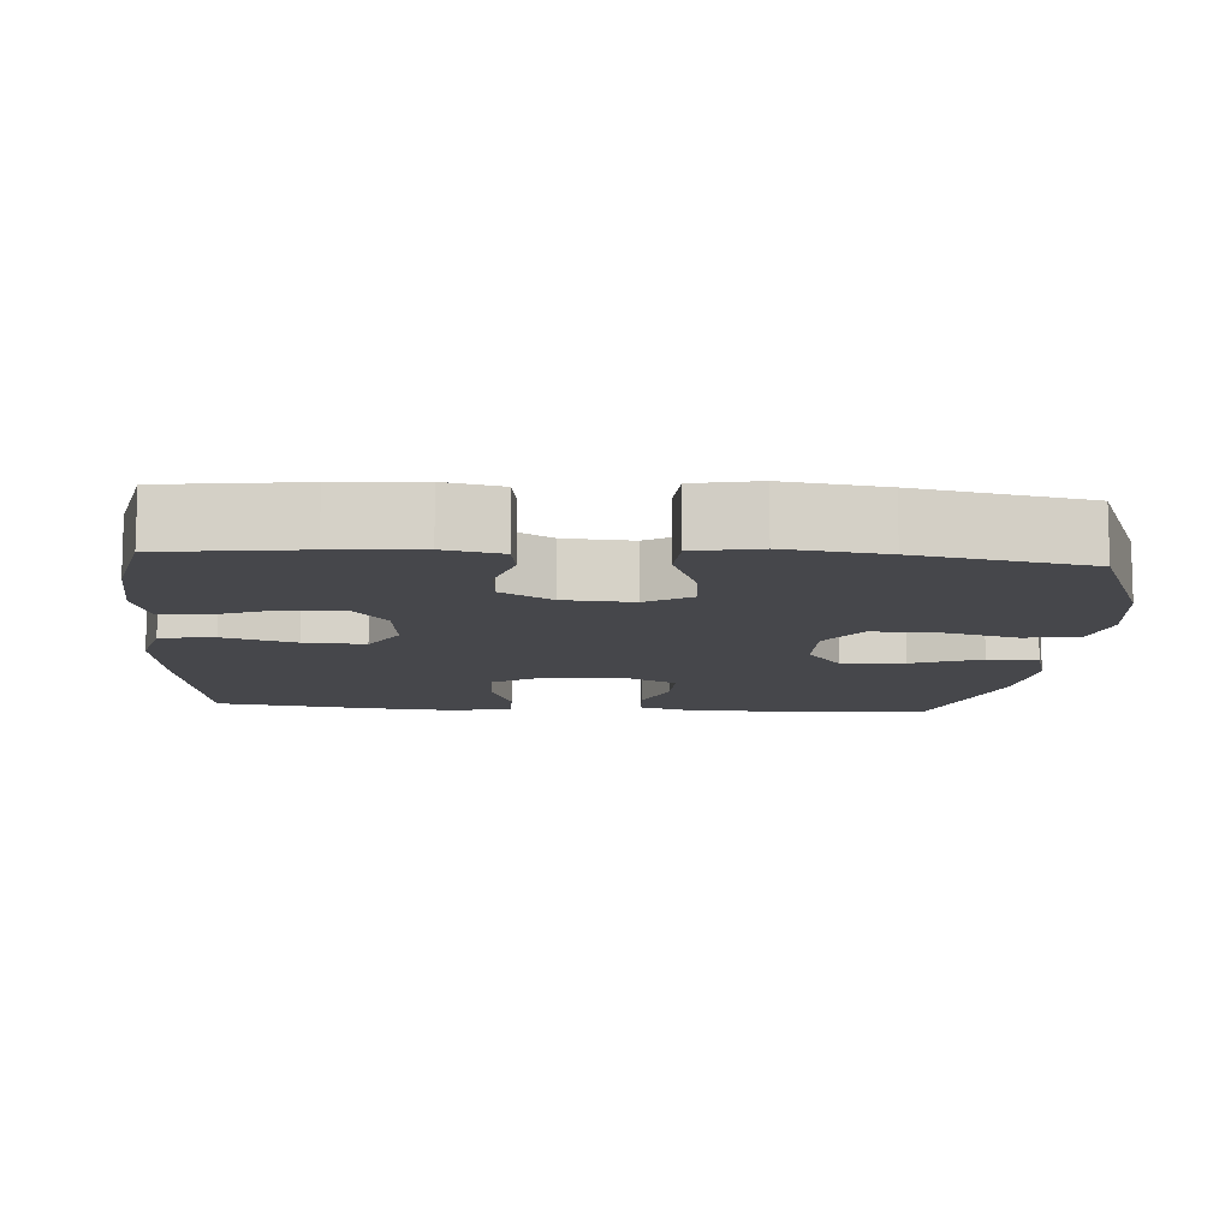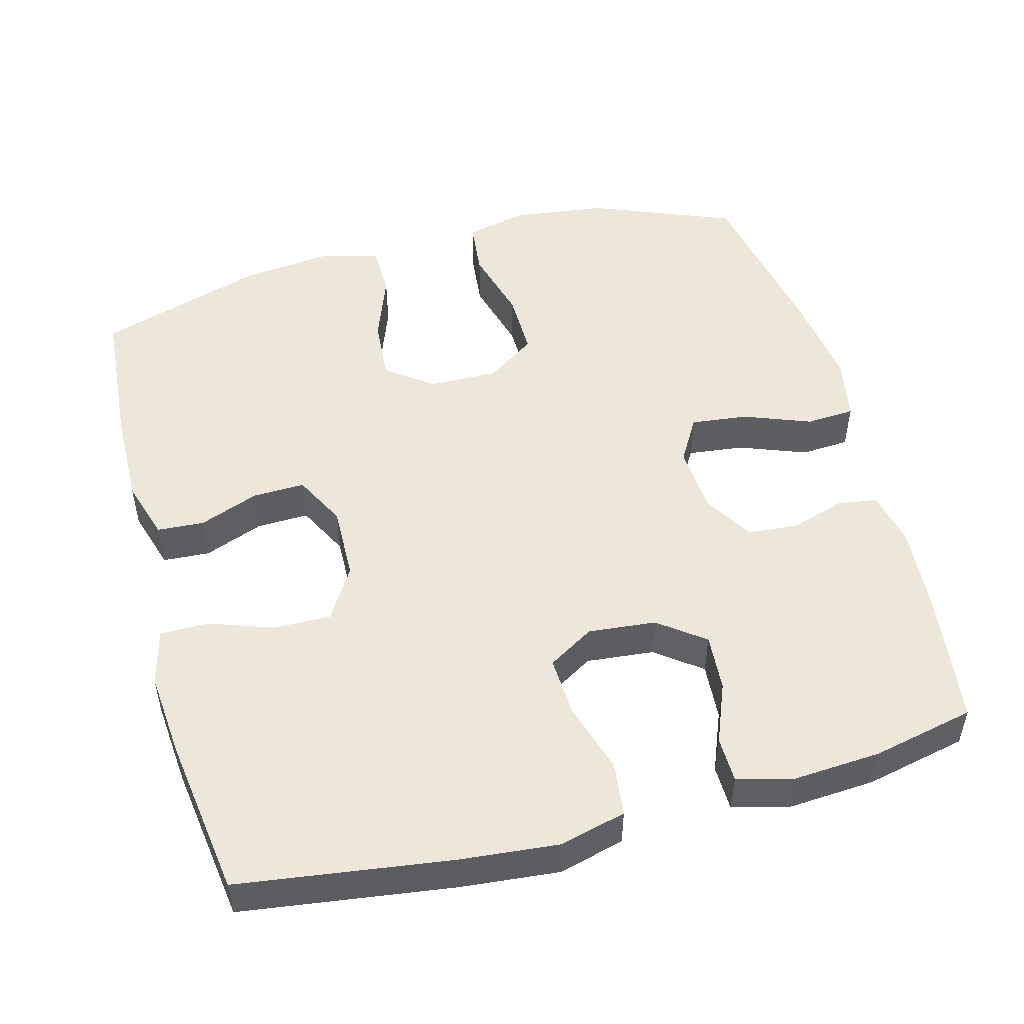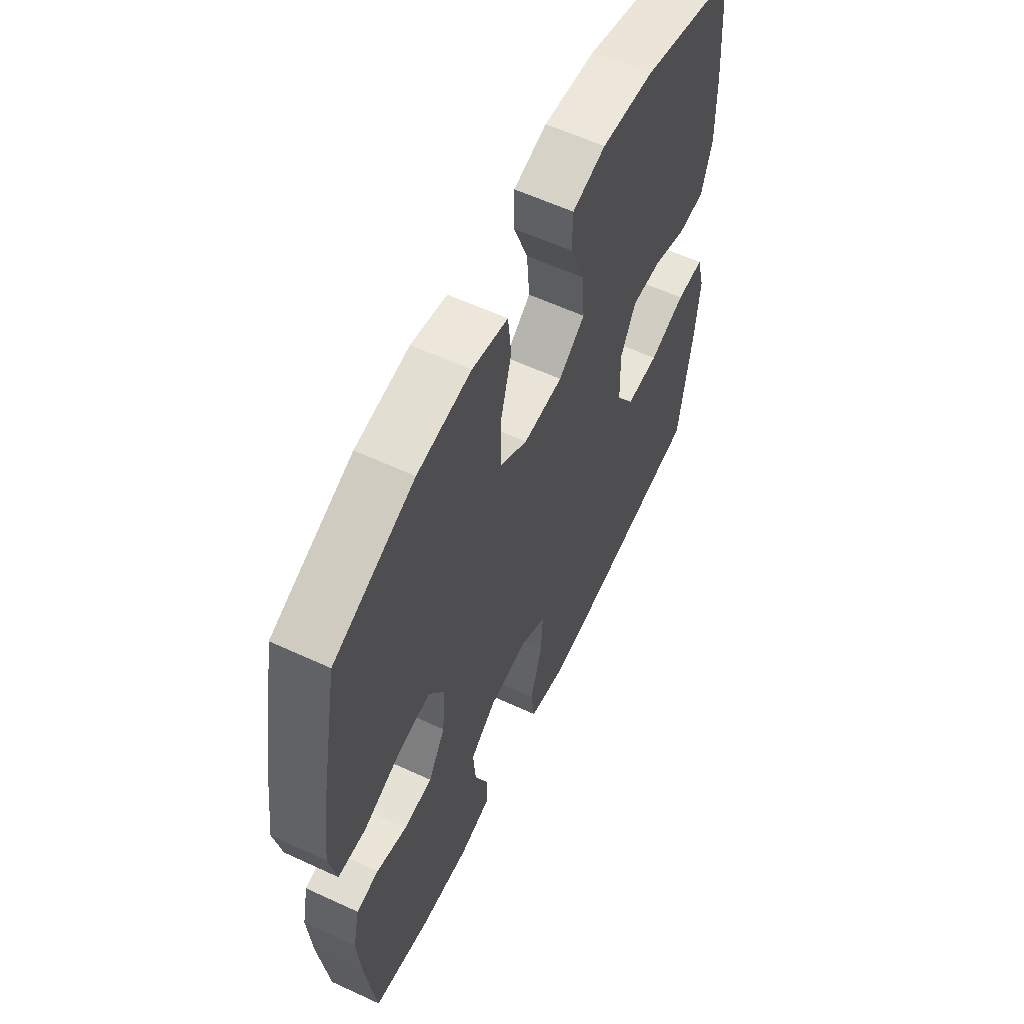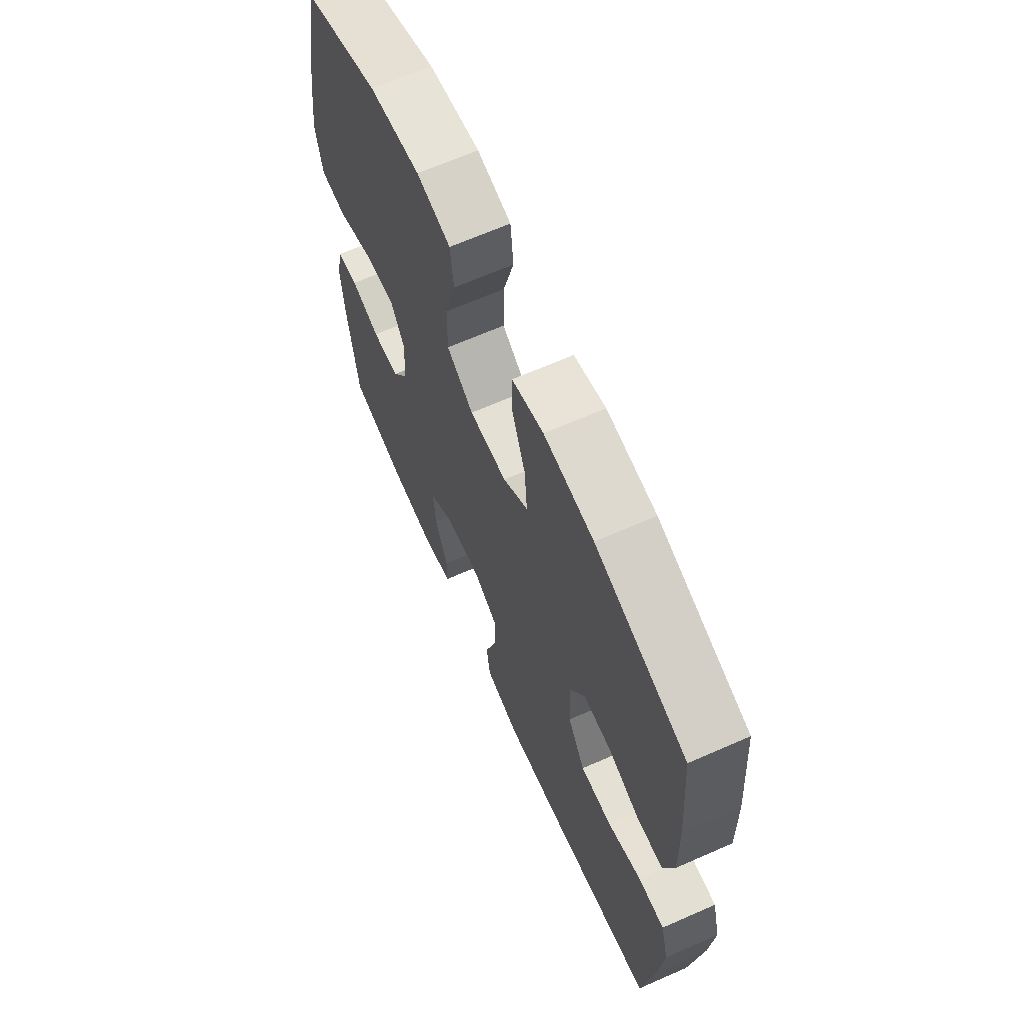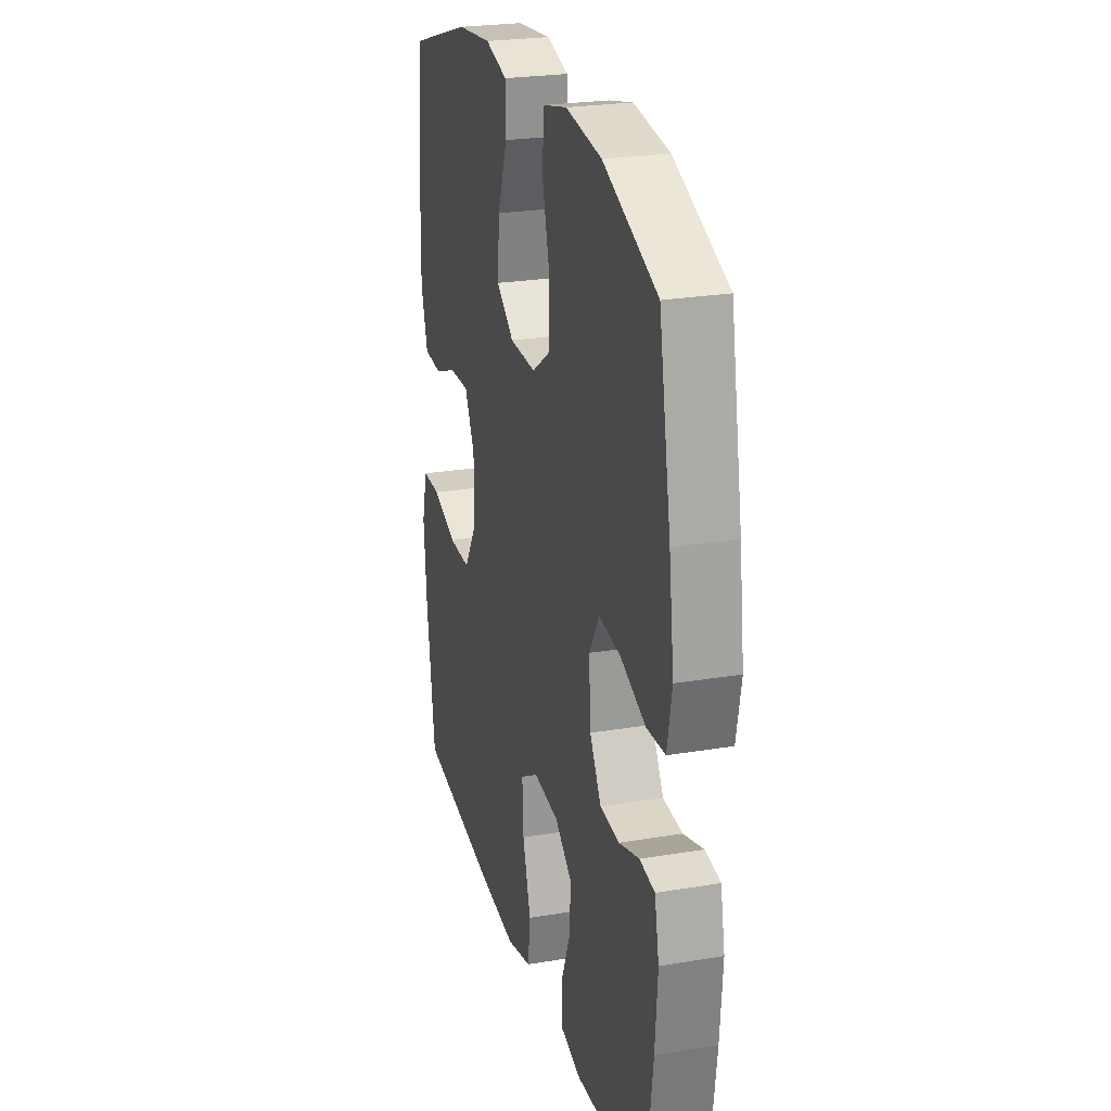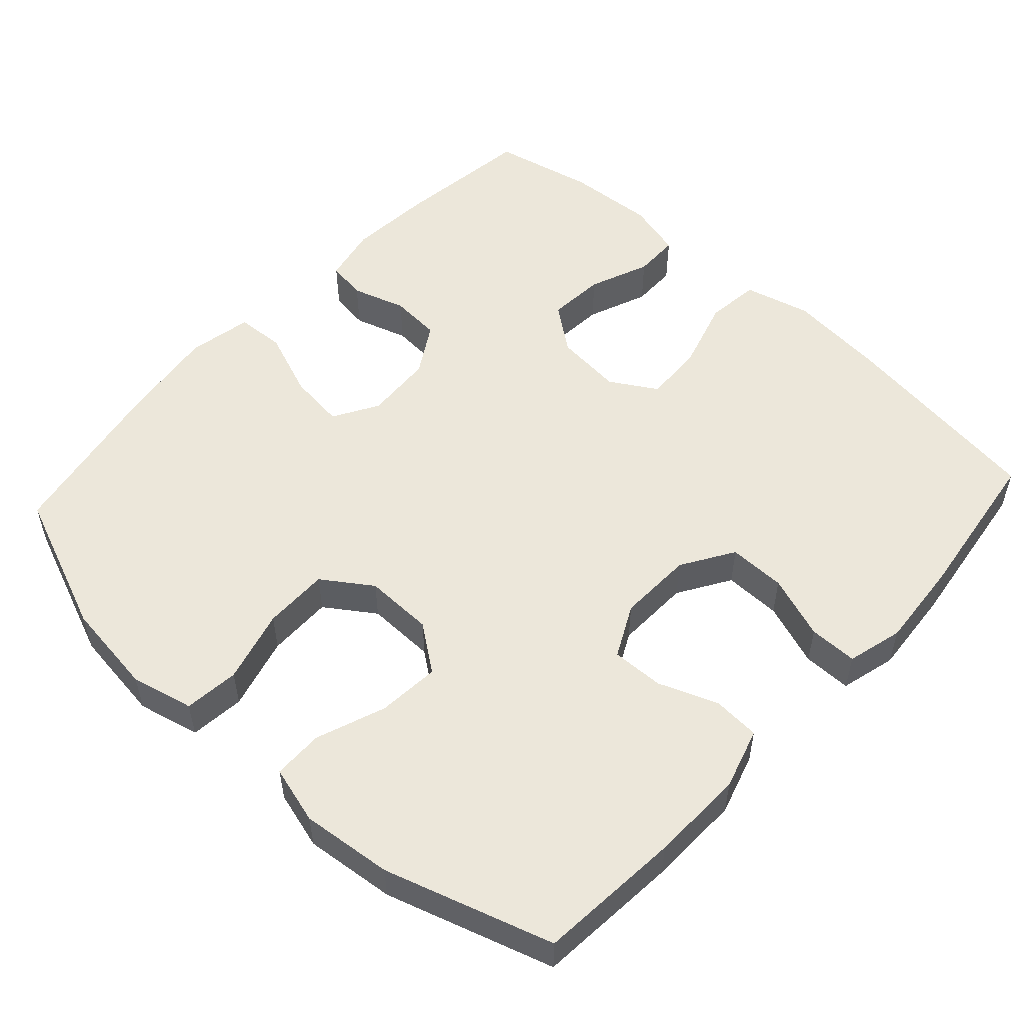
<metadata>
{"format":"obj","ext":"obj","renderer":"f3d","projection":"perspective","resolution":1024,"background":"white","views":[{"elev":-10.8,"azim":-94.1,"up":"+Y"},{"elev":50.5,"azim":164.9,"up":"+Y"},{"elev":59.8,"azim":-64.6,"up":"+Z"},{"elev":66.4,"azim":66.2,"up":"+Z"},{"elev":24.8,"azim":-105.3,"up":"+Z"},{"elev":53.4,"azim":42.5,"up":"+Y"}]}
</metadata>
<code>
v 0.5 0.07 0.5
v 0.516 0.07 0.304
v 0.519 0.07 0.176
v 0.494 0.07 0.093
v 0.43 0.07 0.089
v 0.349 0.07 0.12
v 0.278 0.07 0.122
v 0.242 0.07 0.051
v 0.245 0.07 -0.051
v 0.289 0.07 -0.122
v 0.367 0.07 -0.121
v 0.454 0.07 -0.09
v 0.52 0.07 -0.09
v 0.54 0.07 -0.166
v 0.53 0.07 -0.284
v 0.5 0.07 -0.5
v 0.214 0.07 -0.54
v 0.079 0.07 -0.553
v -0.011 0.07 -0.53
v -0.02 0.07 -0.457
v 0.009 0.07 -0.36
v 0.013 0.07 -0.278
v -0.05 0.07 -0.24
v -0.142 0.07 -0.249
v -0.204 0.07 -0.296
v -0.198 0.07 -0.374
v -0.165 0.07 -0.456
v -0.166 0.07 -0.518
v -0.242 0.07 -0.538
v -0.362 0.07 -0.53
v -0.5 0.07 -0.5
v -0.524 0.07 -0.314
v -0.533 0.07 -0.199
v -0.517 0.07 -0.122
v -0.463 0.07 -0.114
v -0.39 0.07 -0.137
v -0.321 0.07 -0.132
v -0.28 0.07 -0.064
v -0.274 0.07 0.029
v -0.31 0.07 0.09
v -0.387 0.07 0.081
v -0.478 0.07 0.046
v -0.544 0.07 0.05
v -0.561 0.07 0.137
v -0.543 0.07 0.271
v -0.5 0.07 0.5
v -0.307 0.07 0.578
v -0.179 0.07 0.595
v -0.094 0.07 0.575
v -0.086 0.07 0.5
v -0.113 0.07 0.4
v -0.114 0.07 0.311
v -0.047 0.07 0.265
v 0.047 0.07 0.267
v 0.11 0.07 0.314
v 0.103 0.07 0.399
v 0.068 0.07 0.493
v 0.069 0.07 0.562
v 0.148 0.07 0.584
v 0.272 0.07 0.571
v 0.5 0 0.5
v 0.516 0 0.304
v 0.519 0 0.176
v 0.494 0 0.093
v 0.43 0 0.089
v 0.349 0 0.12
v 0.278 0 0.122
v 0.242 0 0.051
v 0.245 0 -0.051
v 0.289 0 -0.122
v 0.367 0 -0.121
v 0.454 0 -0.09
v 0.52 0 -0.09
v 0.54 0 -0.166
v 0.53 0 -0.284
v 0.5 0 -0.5
v 0.214 0 -0.54
v 0.079 0 -0.553
v -0.011 0 -0.53
v -0.02 0 -0.457
v 0.009 0 -0.36
v 0.013 0 -0.278
v -0.05 0 -0.24
v -0.142 0 -0.249
v -0.204 0 -0.296
v -0.198 0 -0.374
v -0.165 0 -0.456
v -0.166 0 -0.518
v -0.242 0 -0.538
v -0.362 0 -0.53
v -0.5 0 -0.5
v -0.524 0 -0.314
v -0.533 0 -0.199
v -0.517 0 -0.122
v -0.463 0 -0.114
v -0.39 0 -0.137
v -0.321 0 -0.132
v -0.28 0 -0.064
v -0.274 0 0.029
v -0.31 0 0.09
v -0.387 0 0.081
v -0.478 0 0.046
v -0.544 0 0.05
v -0.561 0 0.137
v -0.543 0 0.271
v -0.5 0 0.5
v -0.307 0 0.578
v -0.179 0 0.595
v -0.094 0 0.575
v -0.086 0 0.5
v -0.113 0 0.4
v -0.114 0 0.311
v -0.047 0 0.265
v 0.047 0 0.267
v 0.11 0 0.314
v 0.103 0 0.399
v 0.068 0 0.493
v 0.069 0 0.562
v 0.148 0 0.584
v 0.272 0 0.571
f 4 5 6
f 3 4 6
f 2 3 6
f 1 2 6
f 60 1 6
f 59 60 6
f 58 59 6
f 57 58 6
f 56 57 6
f 55 56 6 7
f 54 55 7 8
f 53 54 8 9
f 52 53 9 10
f 49 50 51
f 48 49 51
f 47 48 51
f 46 47 51
f 45 46 51
f 44 45 51
f 43 44 51
f 42 43 51
f 41 42 51
f 40 41 51 52
f 39 40 52 10
f 34 35 36
f 33 34 36
f 32 33 36
f 31 32 36
f 30 31 36
f 29 30 36
f 28 29 36
f 27 28 36
f 26 27 36
f 25 26 36 37
f 24 25 37 38
f 19 20 21
f 18 19 21
f 17 18 21
f 16 17 21
f 15 16 21
f 14 15 21
f 13 14 21
f 12 13 21
f 11 12 21
f 10 11 21 22
f 38 39 10
f 24 38 10
f 23 24 10
f 10 22 23
f 66 65 64
f 66 64 63
f 66 63 62
f 66 62 61
f 66 61 120
f 66 120 119
f 66 119 118
f 66 118 117
f 66 117 116
f 67 66 116 115
f 68 67 115 114
f 69 68 114 113
f 70 69 113 112
f 111 110 109
f 111 109 108
f 111 108 107
f 111 107 106
f 111 106 105
f 111 105 104
f 111 104 103
f 111 103 102
f 111 102 101
f 112 111 101 100
f 70 112 100 99
f 96 95 94
f 96 94 93
f 96 93 92
f 96 92 91
f 96 91 90
f 96 90 89
f 96 89 88
f 96 88 87
f 96 87 86
f 97 96 86 85
f 98 97 85 84
f 81 80 79
f 81 79 78
f 81 78 77
f 81 77 76
f 81 76 75
f 81 75 74
f 81 74 73
f 81 73 72
f 81 72 71
f 82 81 71 70
f 70 99 98
f 70 98 84
f 70 84 83
f 83 82 70
f 1 61 62 2
f 2 62 63 3
f 3 63 64 4
f 4 64 65 5
f 5 65 66 6
f 6 66 67 7
f 7 67 68 8
f 8 68 69 9
f 9 69 70 10
f 10 70 71 11
f 11 71 72 12
f 12 72 73 13
f 13 73 74 14
f 14 74 75 15
f 15 75 76 16
f 16 76 77 17
f 17 77 78 18
f 18 78 79 19
f 19 79 80 20
f 20 80 81 21
f 21 81 82 22
f 22 82 83 23
f 23 83 84 24
f 24 84 85 25
f 25 85 86 26
f 26 86 87 27
f 27 87 88 28
f 28 88 89 29
f 29 89 90 30
f 30 90 91 31
f 31 91 92 32
f 32 92 93 33
f 33 93 94 34
f 34 94 95 35
f 35 95 96 36
f 36 96 97 37
f 37 97 98 38
f 38 98 99 39
f 39 99 100 40
f 40 100 101 41
f 41 101 102 42
f 42 102 103 43
f 43 103 104 44
f 44 104 105 45
f 45 105 106 46
f 46 106 107 47
f 47 107 108 48
f 48 108 109 49
f 49 109 110 50
f 50 110 111 51
f 51 111 112 52
f 52 112 113 53
f 53 113 114 54
f 54 114 115 55
f 55 115 116 56
f 56 116 117 57
f 57 117 118 58
f 58 118 119 59
f 59 119 120 60
f 60 120 61 1

</code>
